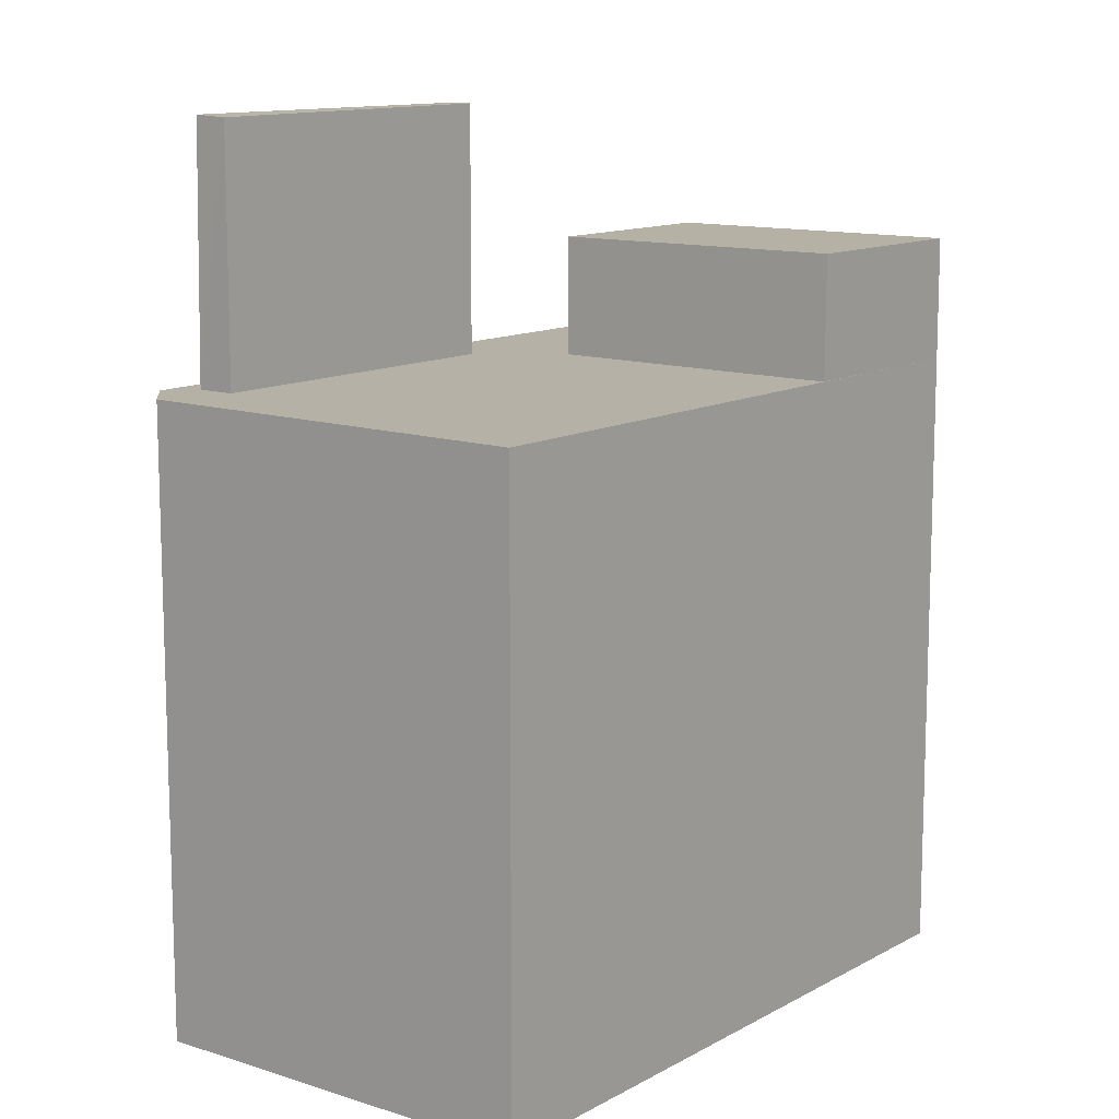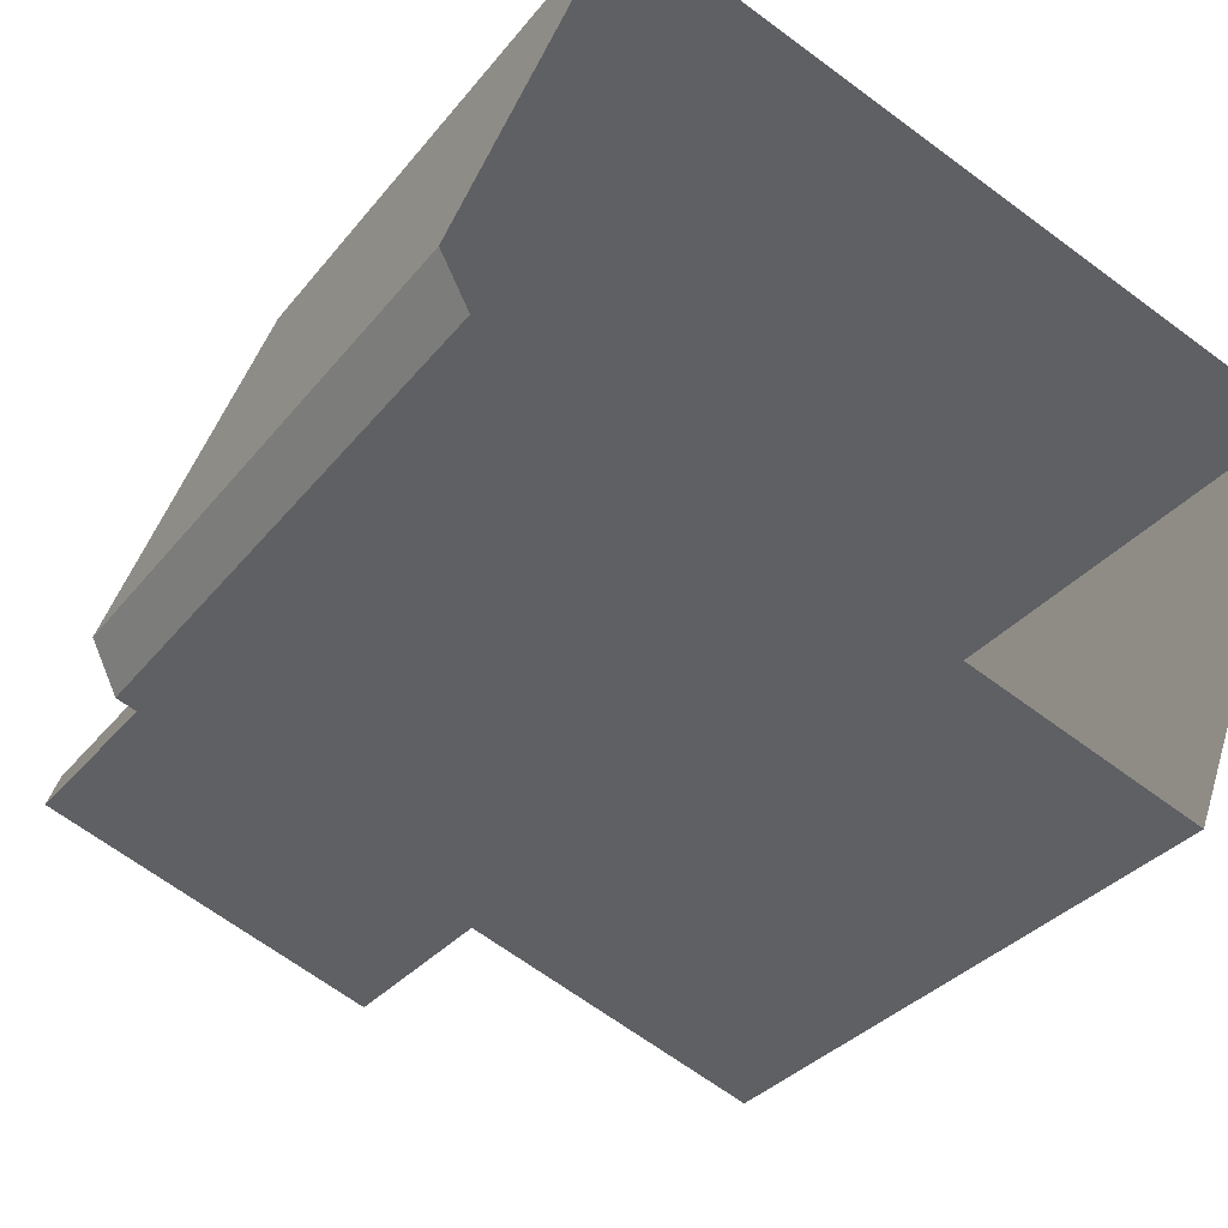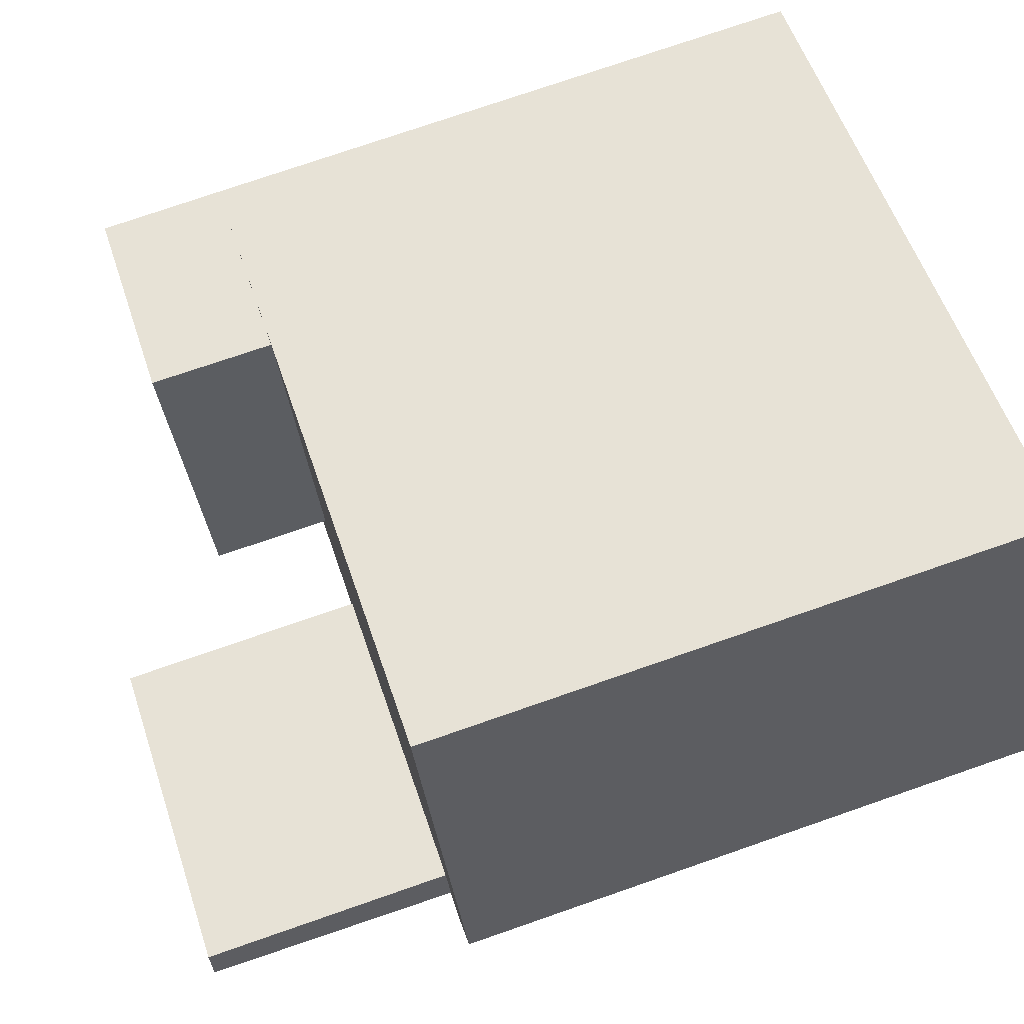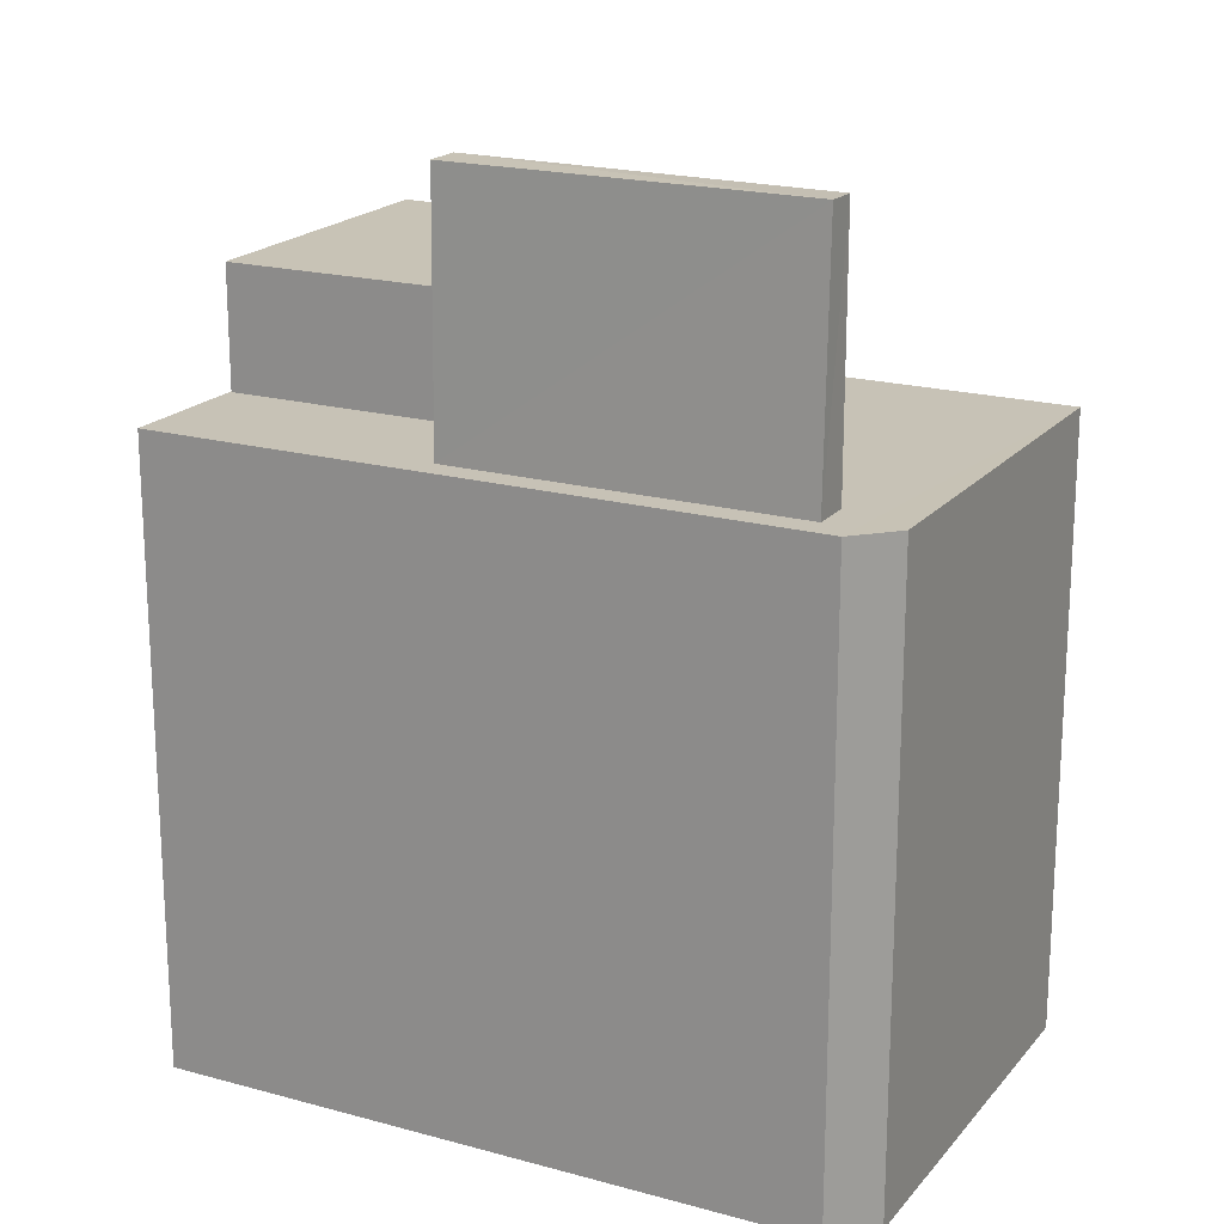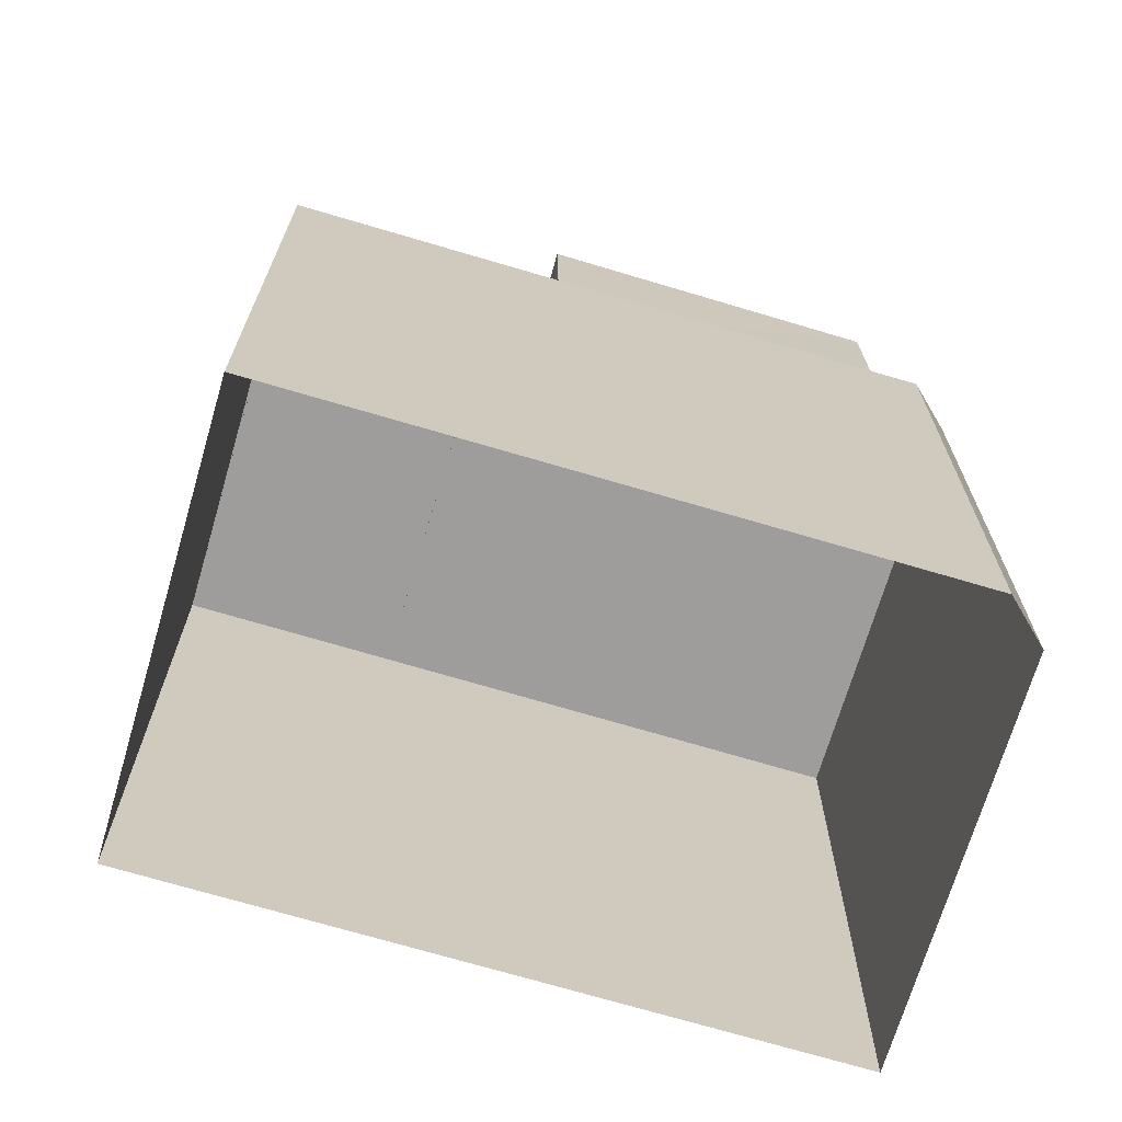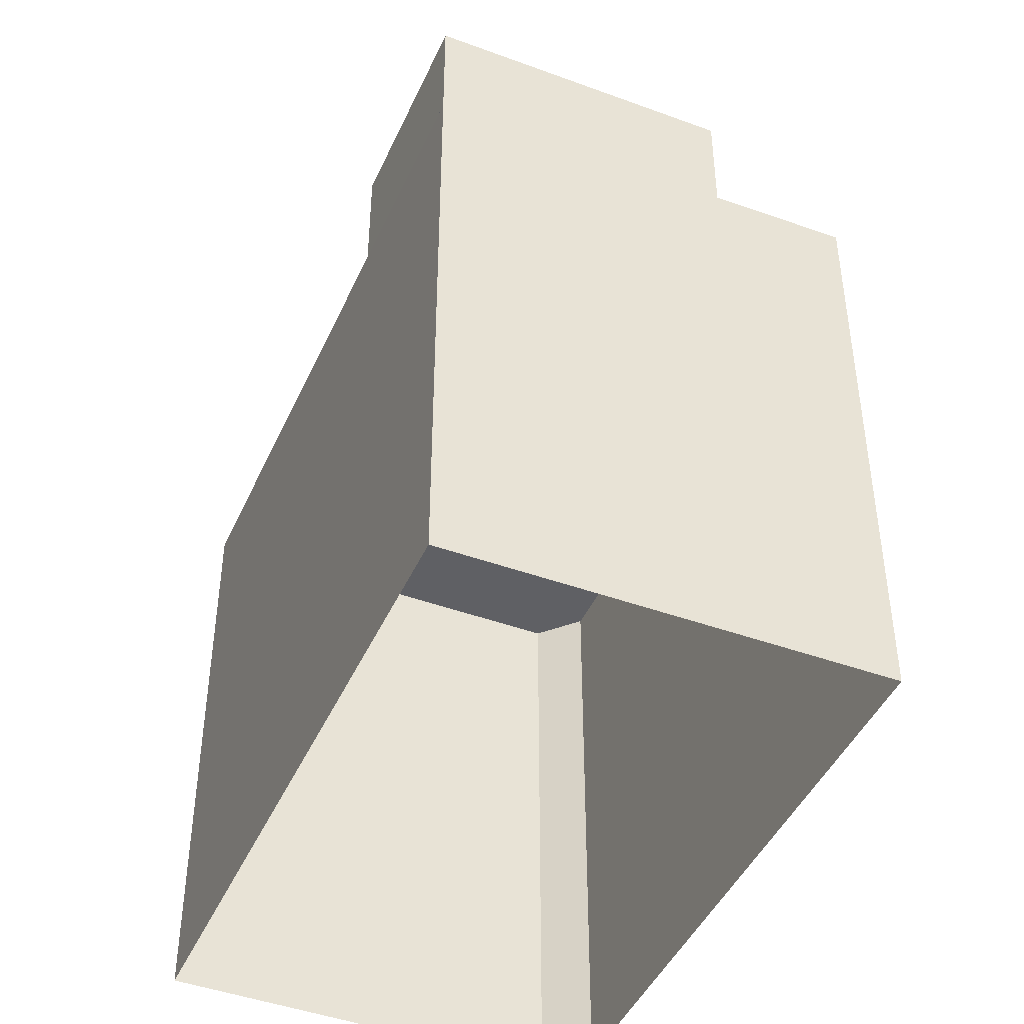
<metadata>
{"format":"obj","ext":"obj","renderer":"f3d","projection":"perspective","resolution":1024,"background":"white","views":[{"elev":11.9,"azim":148.5,"up":"+Z"},{"elev":-30.8,"azim":149.3,"up":"+Y"},{"elev":75.6,"azim":70.9,"up":"+Y"},{"elev":19.5,"azim":48.1,"up":"+Z"},{"elev":-70.3,"azim":4.2,"up":"+Z"},{"elev":-44.7,"azim":-92.4,"up":"+Z"}]}
</metadata>
<code>
v  2.021e+05 4.45e+05 -0.8478
v  2.021e+05 4.45e+05 18.25
v  2.021e+05 4.45e+05 -0.8478
v  2.021e+05 4.45e+05 18.33
o IndexedFaceSet
g IndexedFaceSet
f 2 4 3
f 3 1 2
v  2.021e+05 4.45e+05 -0.878
v  2.021e+05 4.45e+05 18.33
v  2.021e+05 4.45e+05 -0.8478
v  2.021e+05 4.45e+05 18.33
o IndexedFaceSet__1_0
g IndexedFaceSet__1_0
f 8 6 7
f 5 7 6
v  2.021e+05 4.45e+05 -0.8792
v  2.021e+05 4.45e+05 18.33
v  2.021e+05 4.45e+05 -0.878
v  2.021e+05 4.45e+05 18.33
o IndexedFaceSet__2_0
g IndexedFaceSet__2_0
f 12 10 11
f 9 11 10
v  2.021e+05 4.45e+05 -0.8478
v  2.021e+05 4.45e+05 18.25
v  2.021e+05 4.45e+05 -0.8792
v  2.021e+05 4.45e+05 18.33
o IndexedFaceSet__3_0
g IndexedFaceSet__3_0
f 13 15 14
f 16 14 15
v  2.021e+05 4.45e+05 18.25
v  2.021e+05 4.45e+05 18.33
v  2.021e+05 4.45e+05 18.25
v  2.021e+05 4.45e+05 18.33
v  2.021e+05 4.45e+05 18.33
o IndexedFaceSet__4_0
g IndexedFaceSet__4_0
f 17 18 20
f 20 21 19
f 20 19 17
v  2.021e+05 4.45e+05 18.33
v  2.021e+05 4.45e+05 26.11
v  2.021e+05 4.45e+05 26.16
v  2.021e+05 4.45e+05 18.33
o IndexedFaceSet__5_0
g IndexedFaceSet__5_0
f 23 24 25
f 25 22 23
v  2.021e+05 4.45e+05 -0.8478
v  2.021e+05 4.45e+05 18.25
v  2.021e+05 4.45e+05 -0.8478
v  2.021e+05 4.45e+05 18.25
o IndexedFaceSet__6_0
g IndexedFaceSet__6_0
f 27 29 26
f 28 26 29
v  2.021e+05 4.45e+05 18.33
v  2.021e+05 4.45e+05 26.16
v  2.021e+05 4.45e+05 26.16
v  2.021e+05 4.45e+05 18.33
o IndexedFaceSet__7_0
g IndexedFaceSet__7_0
f 30 33 32
f 32 31 30
v  2.021e+05 4.45e+05 18.25
v  2.021e+05 4.45e+05 22.02
v  2.021e+05 4.45e+05 22.02
v  2.021e+05 4.45e+05 18.25
o IndexedFaceSet__8_0
g IndexedFaceSet__8_0
f 35 36 34
f 37 34 36
v  2.021e+05 4.45e+05 18.33
v  2.021e+05 4.45e+05 26.16
v  2.021e+05 4.45e+05 18.33
v  2.021e+05 4.45e+05 26.11
o IndexedFaceSet__9_0
g IndexedFaceSet__9_0
f 39 41 38
f 40 38 41
v  2.021e+05 4.45e+05 26.16
v  2.021e+05 4.45e+05 26.16
v  2.021e+05 4.45e+05 26.11
v  2.021e+05 4.45e+05 26.16
o IndexedFaceSet__10_0
g IndexedFaceSet__10_0
f 42 43 45
f 45 44 42
v  2.021e+05 4.45e+05 26.16
v  2.021e+05 4.45e+05 18.33
v  2.021e+05 4.45e+05 26.16
v  2.021e+05 4.45e+05 18.33
o IndexedFaceSet__11_0
g IndexedFaceSet__11_0
f 48 46 47
f 47 49 48
v  2.021e+05 4.45e+05 18.25
v  2.021e+05 4.45e+05 22.02
v  2.021e+05 4.45e+05 22.02
v  2.021e+05 4.45e+05 18.25
o IndexedFaceSet__12_0
g IndexedFaceSet__12_0
f 52 51 50
f 50 53 52
v  2.021e+05 4.45e+05 22.02
v  2.021e+05 4.45e+05 18.25
v  2.021e+05 4.45e+05 22.02
v  2.021e+05 4.45e+05 18.25
o IndexedFaceSet__13_0
g IndexedFaceSet__13_0
f 54 56 57
f 57 55 54
v  2.021e+05 4.45e+05 22.02
v  2.021e+05 4.45e+05 22.02
v  2.021e+05 4.45e+05 22.02
v  2.021e+05 4.45e+05 22.02
o IndexedFaceSet__14_0
g IndexedFaceSet__14_0
f 58 59 60
f 61 60 59
v  2.021e+05 4.45e+05 18.25
v  2.021e+05 4.45e+05 22.02
v  2.021e+05 4.45e+05 18.25
v  2.021e+05 4.45e+05 22.02
o IndexedFaceSet__15_0
g IndexedFaceSet__15_0
f 63 62 64
f 64 65 63

</code>
